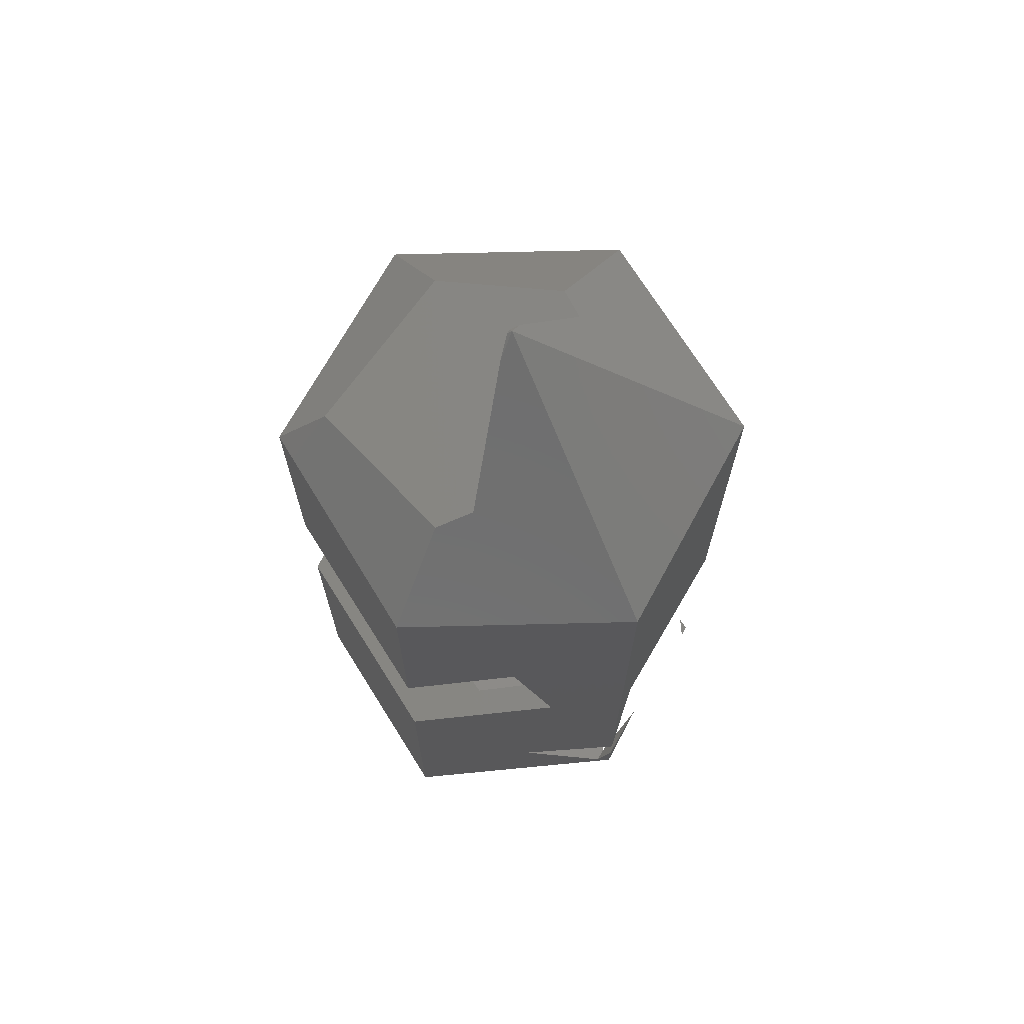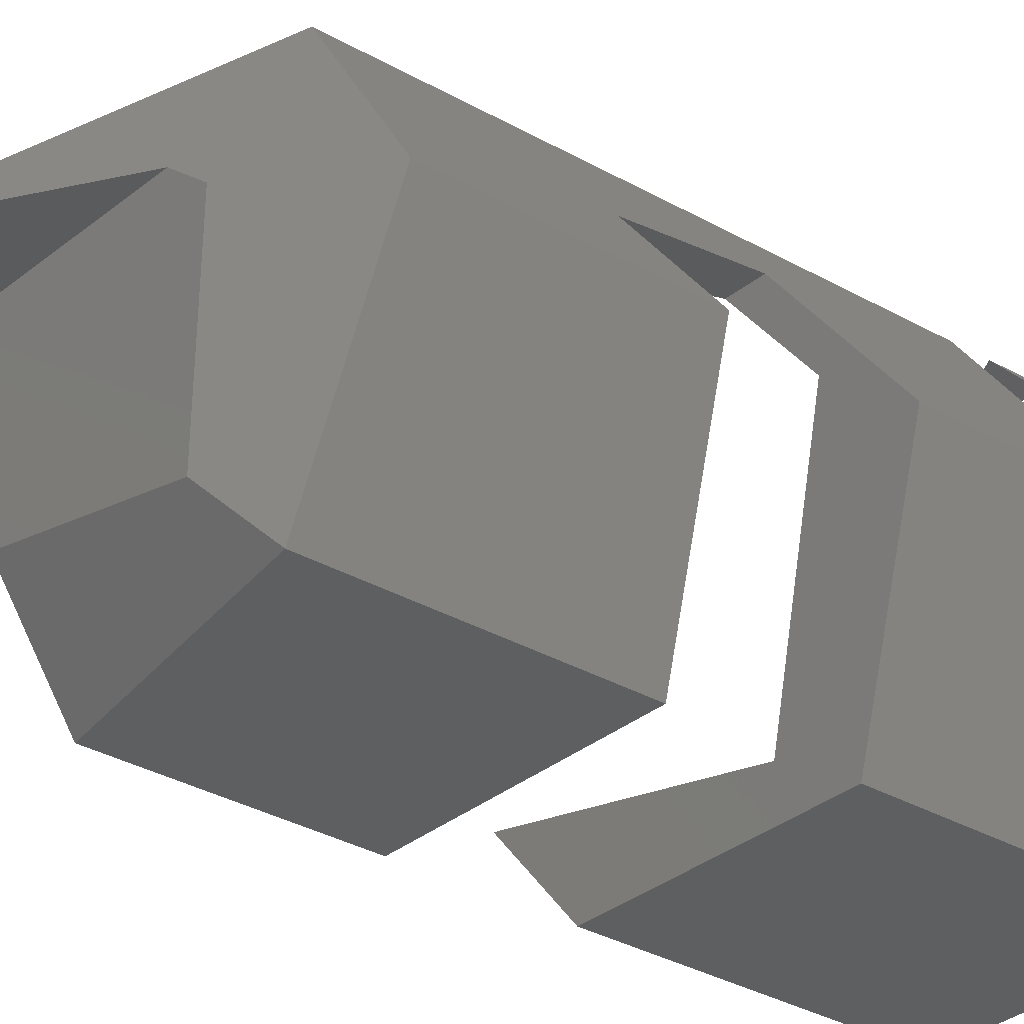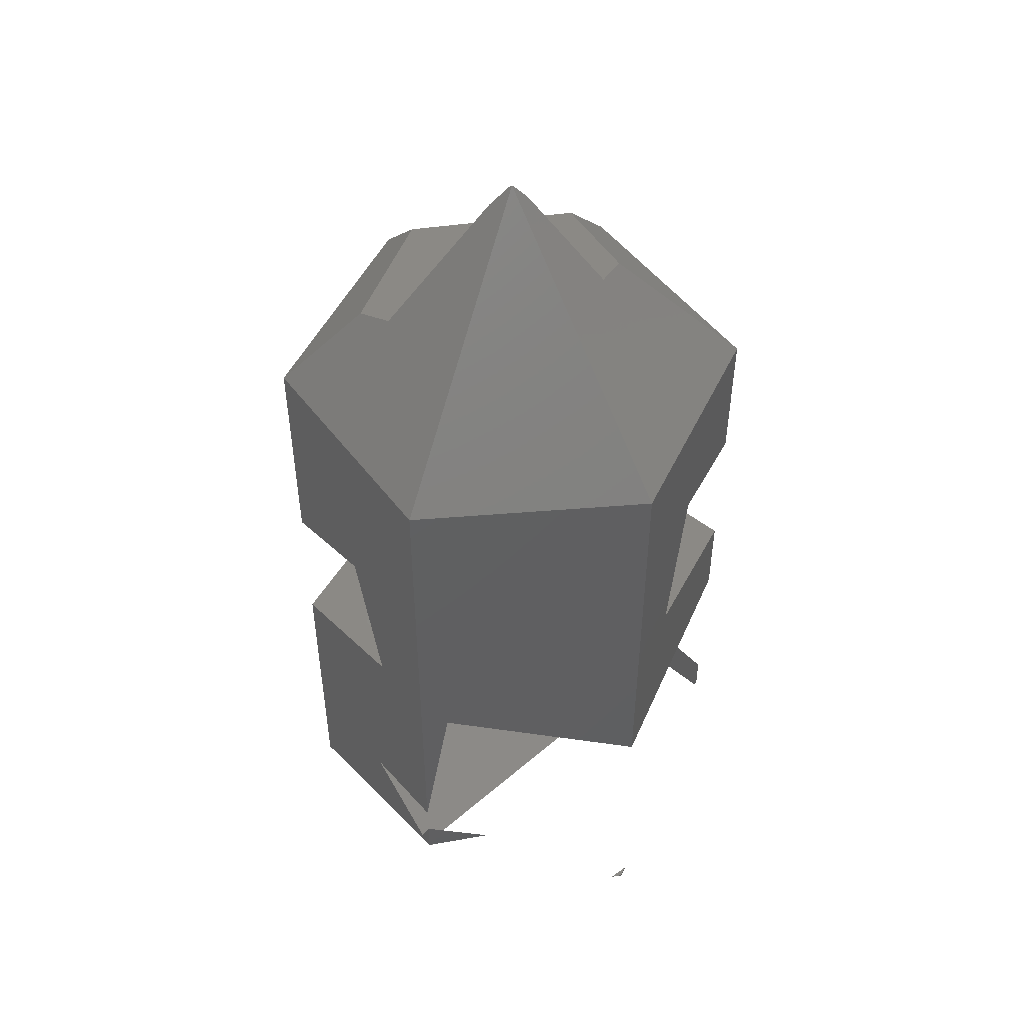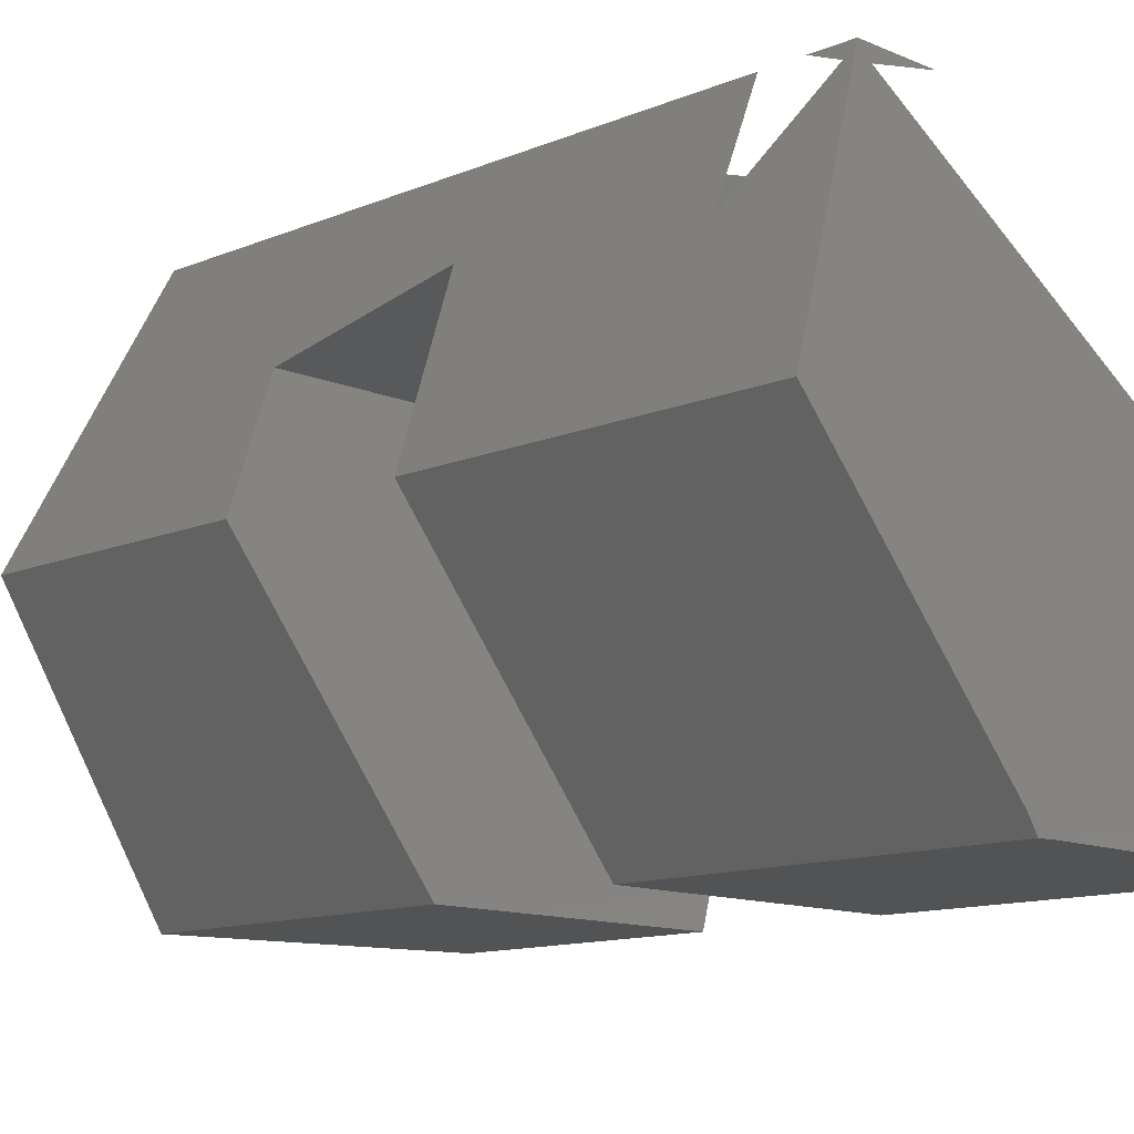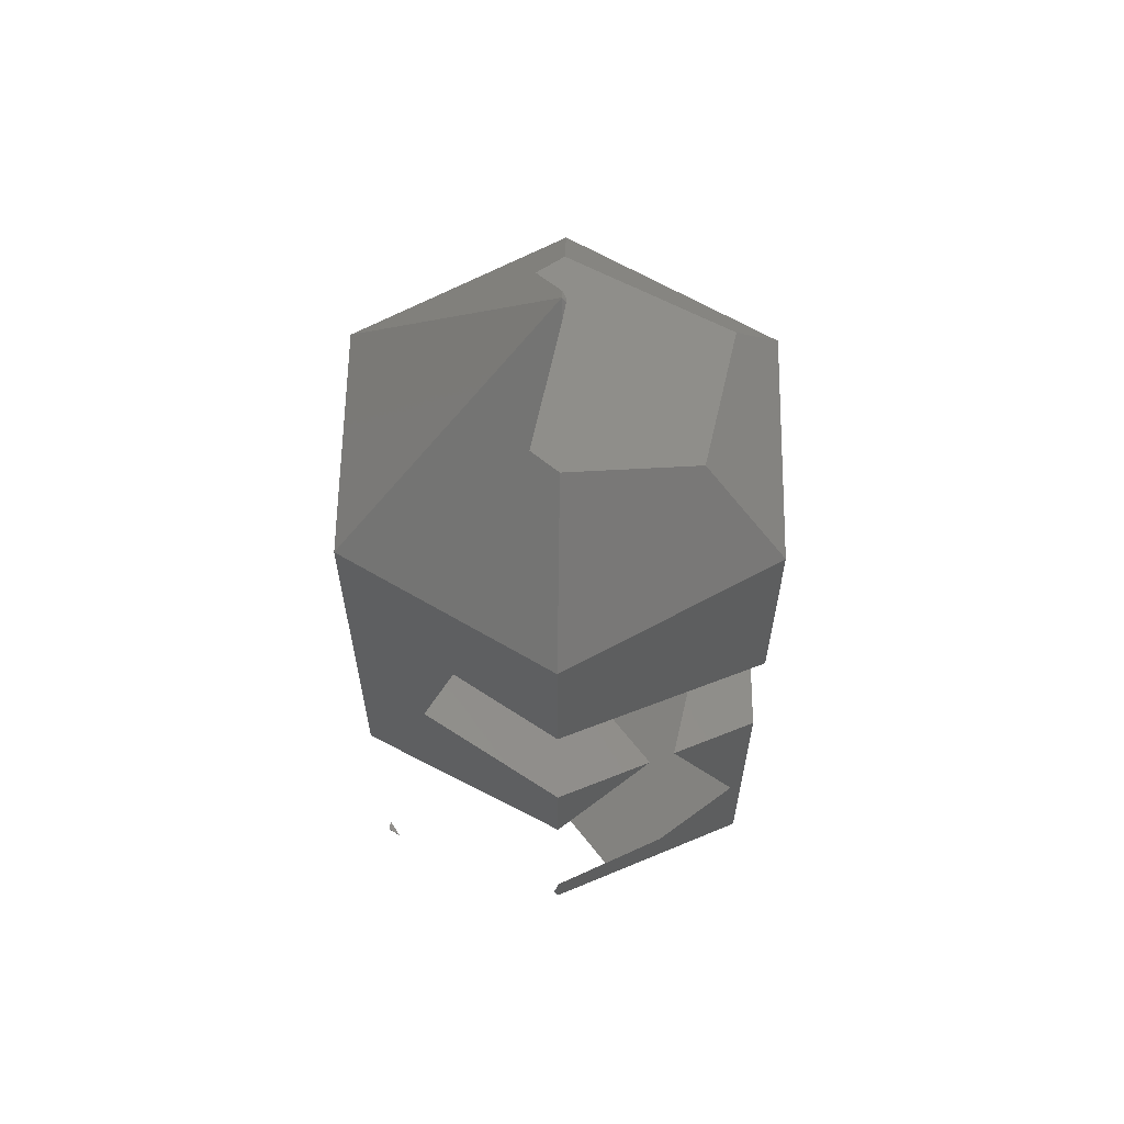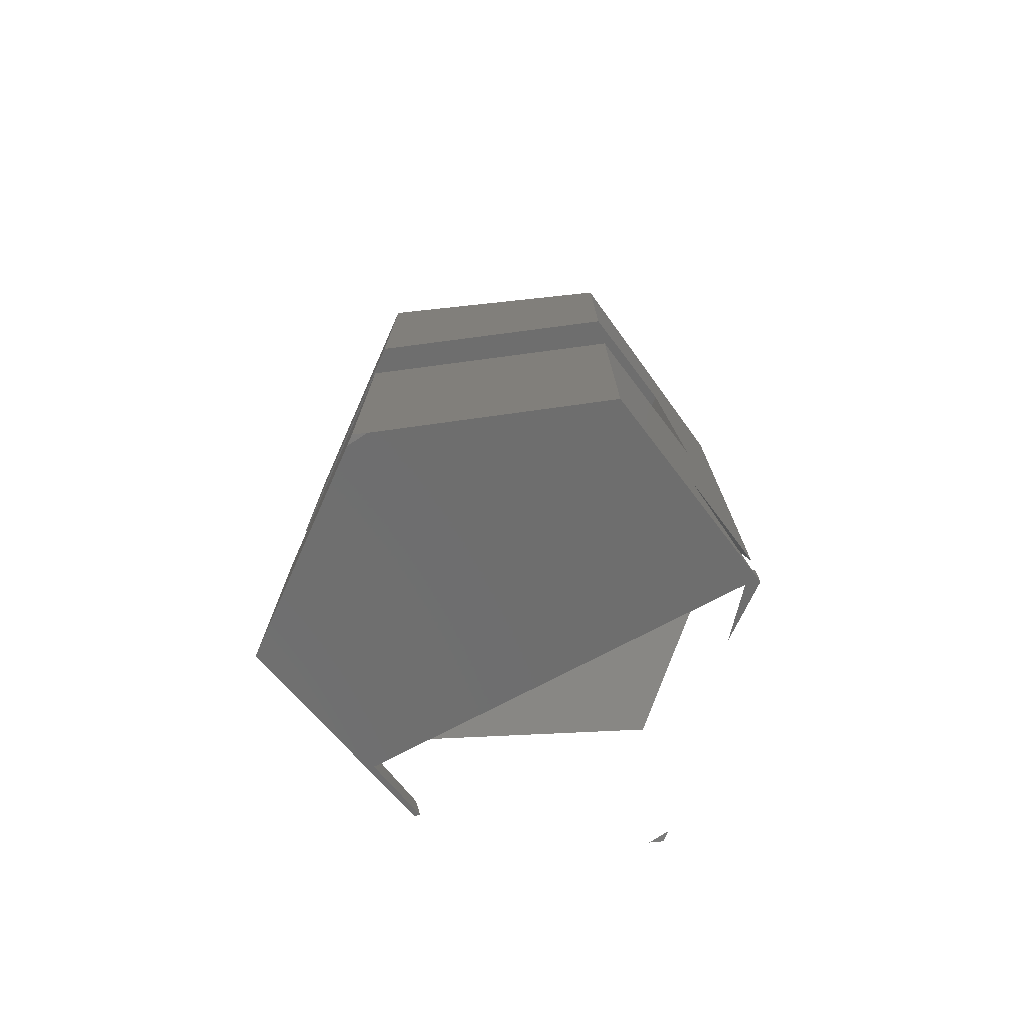
<metadata>
{"format":"stl","ext":"stl","renderer":"f3d","projection":"perspective","resolution":1024,"background":"white","views":[{"elev":69.8,"azim":118.6,"up":"+Z"},{"elev":-37.6,"azim":54.9,"up":"+Y"},{"elev":49.2,"azim":174.8,"up":"+Z"},{"elev":-10.2,"azim":139.7,"up":"+Y"},{"elev":62.2,"azim":-89.0,"up":"+Z"},{"elev":-75.6,"azim":66.1,"up":"+Z"}]}
</metadata>
<code>
# stl→obj: 74 verts, 140 faces
v 2.5 4.33 15
v 3.332 2.888 8.083
v 2.5 4.33 3.848
v 3.781 2.112 10.95
v 5 0 15
v 5 0 10.16
v 3.602 2.422 3.373
v 5 0 7.003
v 2.651 4.069 2.389
v 2.5 4.33 2.314
v 2.5 4.33 3.097
v 5 0 0.6952
v -2.5 4.33 6.075
v -3.332 2.888 9.258
v -2.5 4.33 15
v -3.941 1.835 6.517
v -5 0 8.766
v -5 0 6.843
v -3.781 2.112 12.28
v -5 0 15
v -5 0 11.92
v -2.5 4.33 0
v -2.643 4.083 0
v -2.5 4.33 0.0421
v -4.939 0.105 2.476
v -5 0 2.459
v -5 0 3.231
v 1.905 4.33 7.679
v 2.114 4.33 6.335
v -1.12 4.33 6.577
v -2.261 4.33 0
v 1.05 4.33 2.57
v -2.5 -4.33 15
v -2.5 -4.33 10.3
v -3.602 -2.422 2.627
v -2.5 -4.33 0.8395
v -2.819 -3.777 3.437
v -2.699 -3.985 3.561
v -2.651 -4.069 3.611
v -3.485 -2.624 7.532
v -2.5 -4.33 7.147
v -3.547 -2.516 7.825
v -4.316 -1.184 7.55
v -3.857 -1.98 8.026
v 2.5 -4.33 15
v 2.5 -4.33 9.419
v 2.5 -4.33 6.265
v 2.643 -4.083 0
v 2.5 -4.33 0
v 2.261 -4.33 0
v 0.4656 0 19.53
v 0 0 20
v 2.646 0.5591 17.03
v 3.223 0 16.78
v -0.326 0 19.67
v -0.04387 -0.07599 19.91
v -1.557 -2.696 16.89
v -2.257 0 17.74
v -1.853 0.5591 17.82
v 0.04572 -0.07919 19.91
v 1.963 -3.4 16.07
v 0.5304 2.593 2.189
v 2.332 4.069 2.273
v -2.317 0.2598 2.056
v -4.14 -1.234 1.971
v 2.085 2.888 8.303
v 2.594 2.808 8.519
v 2.599 2.888 8.212
v 1.702 2.574 8.285
v 3.67 1.094 7.535
v 2.439 -1.311 7.098
v 1.314 -3.507 6.699
v 4.698 0 4.71
v 1.843 -4.069 5.247
f 1 2 3
f 1 4 2
f 5 4 1
f 4 5 6
f 2 7 3
f 7 2 8
f 9 10 11
f 9 12 10
f 7 12 9
f 12 7 8
f 13 14 15
f 16 14 13
f 17 16 18
f 16 17 14
f 19 15 14
f 20 19 21
f 19 20 15
f 22 23 24
f 25 26 27
f 1 28 15
f 1 29 28
f 29 1 3
f 30 15 28
f 15 30 13
f 31 22 24
f 10 32 11
f 33 21 34
f 21 33 20
f 26 35 27
f 36 37 35
f 38 36 39
f 37 36 38
f 36 35 26
f 40 41 42
f 39 41 40
f 41 39 36
f 43 17 18
f 17 43 44
f 45 6 5
f 6 45 46
f 47 12 8
f 12 47 48
f 48 47 49
f 31 23 22
f 49 50 48
f 34 45 33
f 45 34 46
f 36 47 41
f 50 47 36
f 47 50 49
f 51 1 52
f 1 51 53
f 5 53 54
f 53 5 1
f 52 55 56
f 20 57 58
f 57 20 33
f 20 59 15
f 59 20 58
f 52 59 55
f 59 52 15
f 1 15 52
f 52 56 60
f 33 61 57
f 61 33 45
f 51 52 60
f 61 5 54
f 5 61 45
f 62 12 48
f 12 63 10
f 64 48 50
f 12 62 63
f 48 64 62
f 36 64 50
f 36 65 64
f 26 65 36
f 65 26 25
f 10 63 32
f 31 24 23
f 46 4 6
f 34 4 46
f 34 19 4
f 19 34 21
f 4 66 67
f 66 19 14
f 19 66 4
f 2 67 68
f 67 2 4
f 14 69 66
f 14 44 69
f 44 14 17
f 2 70 8
f 70 2 68
f 71 8 70
f 8 71 47
f 72 47 71
f 72 41 47
f 41 72 42
f 53 61 54
f 53 57 61
f 59 57 53
f 57 59 58
f 55 60 56
f 55 51 60
f 59 51 55
f 51 59 53
f 7 29 3
f 29 7 73
f 63 7 9
f 7 63 62
f 7 62 73
f 29 68 28
f 29 70 68
f 70 29 73
f 28 68 67
f 64 73 62
f 64 38 73
f 38 64 37
f 63 11 32
f 11 63 9
f 16 43 18
f 16 30 69
f 16 69 44
f 30 16 13
f 16 44 43
f 66 28 67
f 69 28 66
f 28 69 30
f 71 74 72
f 72 40 42
f 40 72 74
f 74 39 40
f 64 35 37
f 35 64 65
f 27 65 25
f 65 27 35
f 38 74 73
f 74 38 39
f 73 71 70
f 71 73 74

</code>
